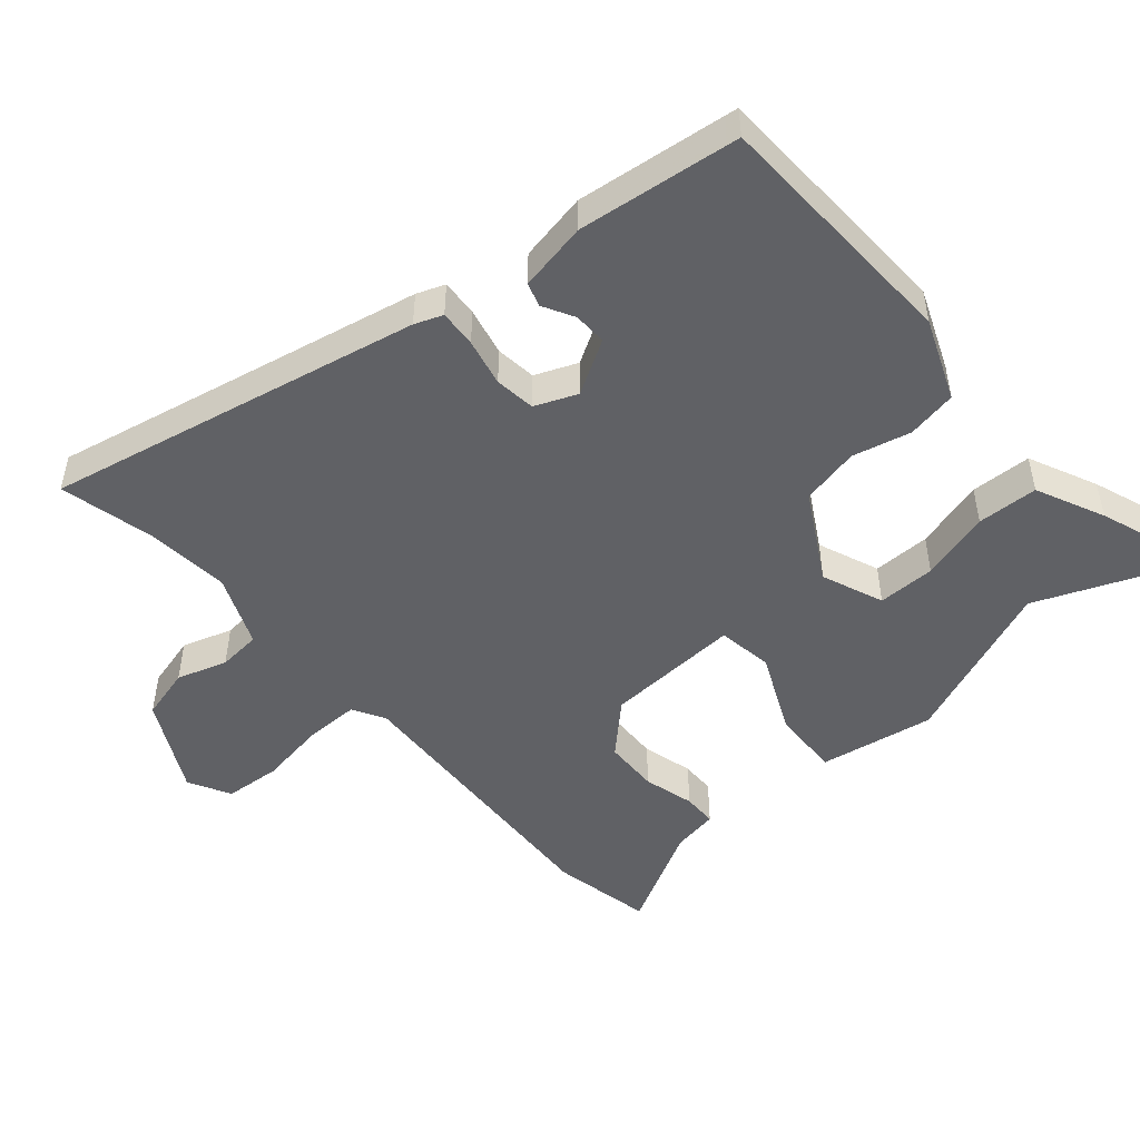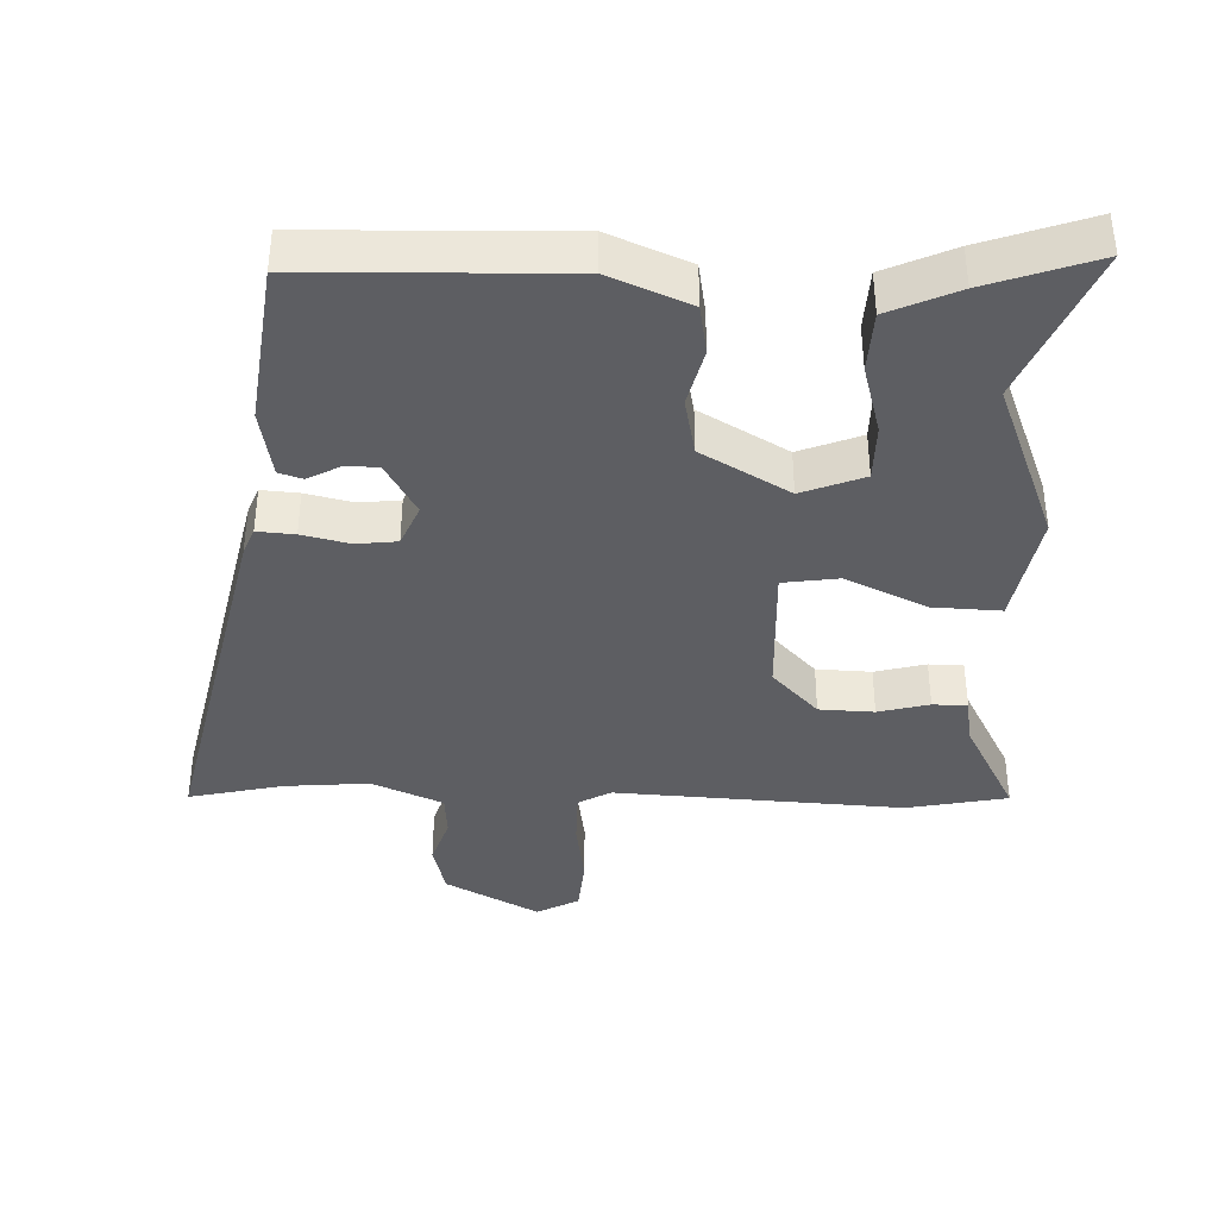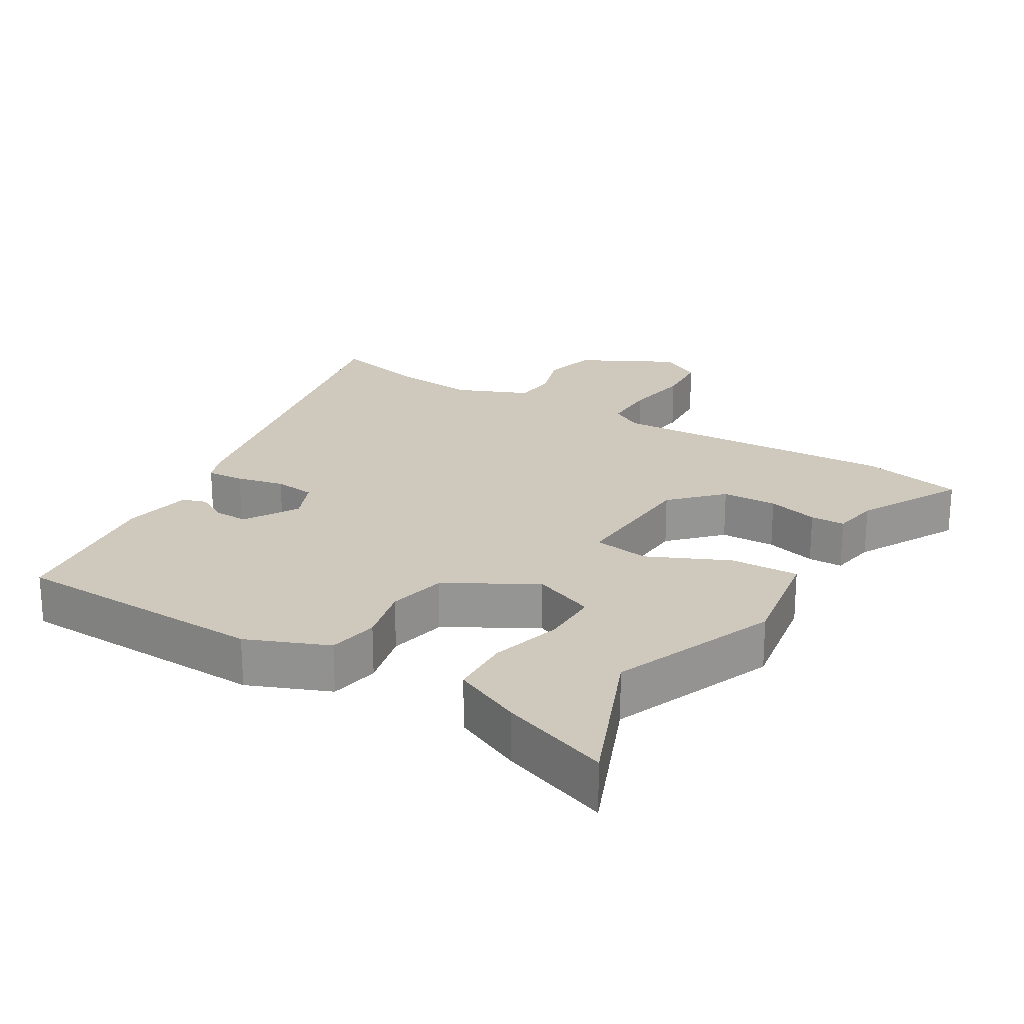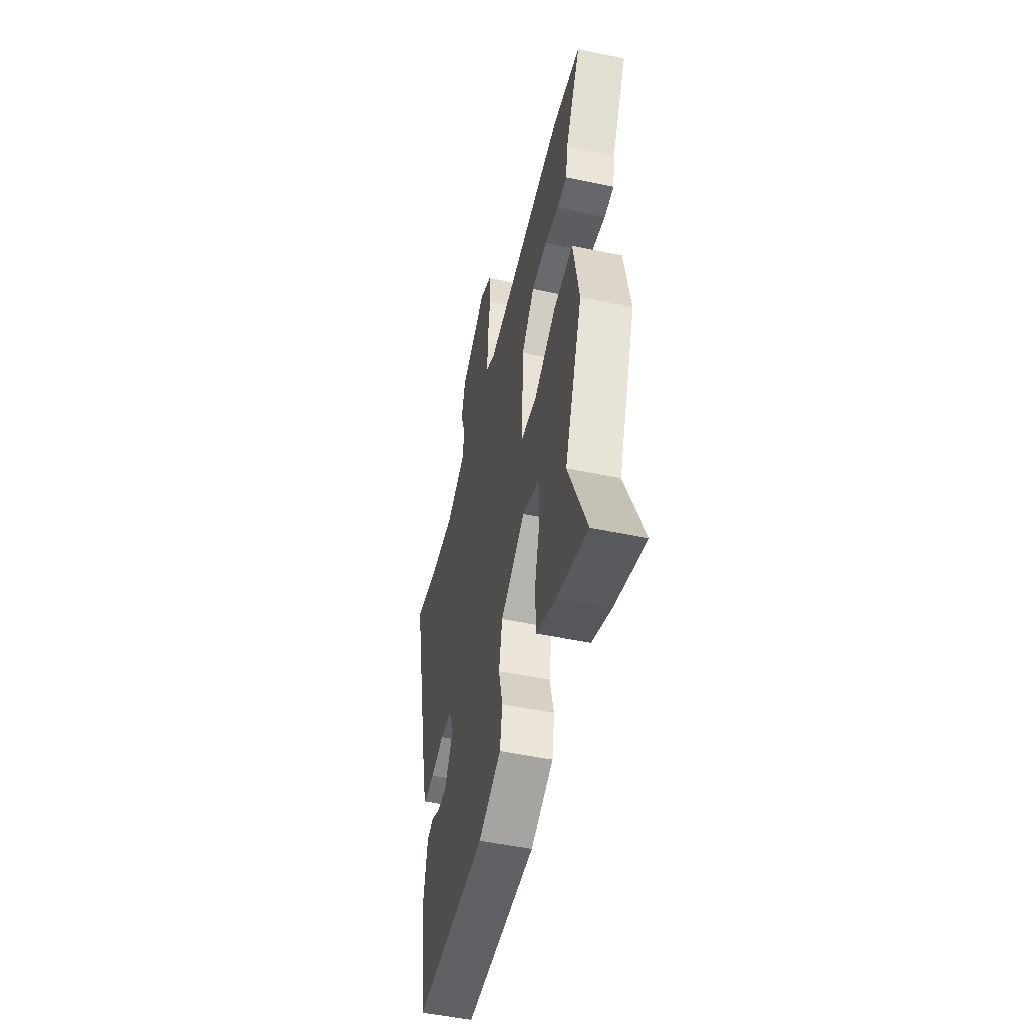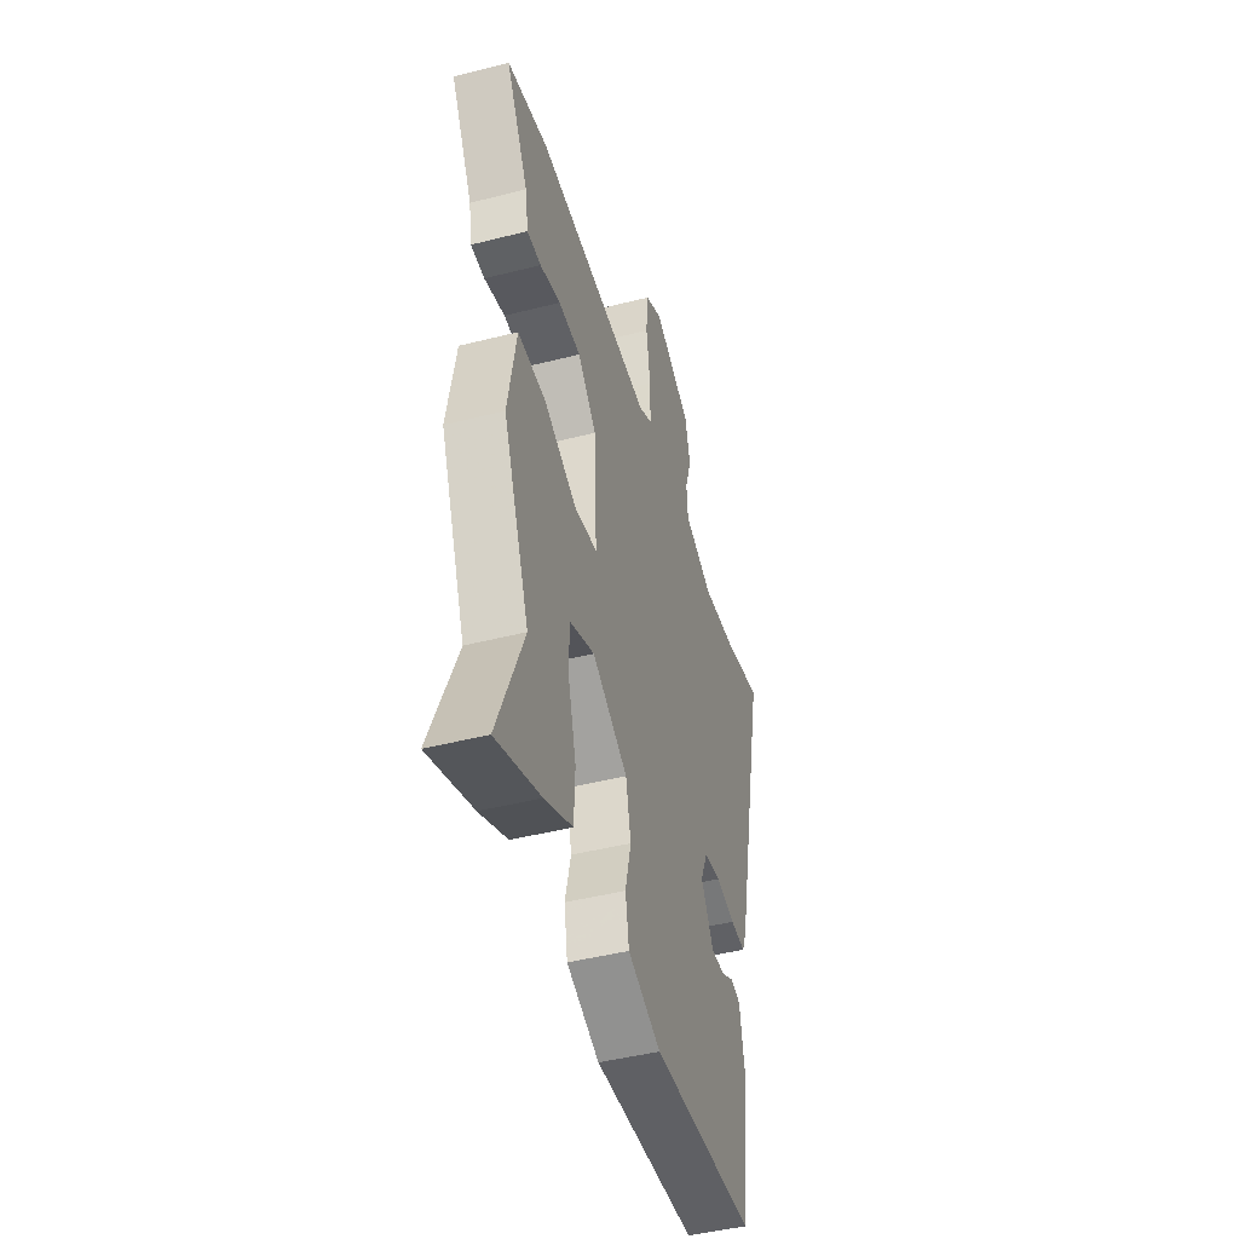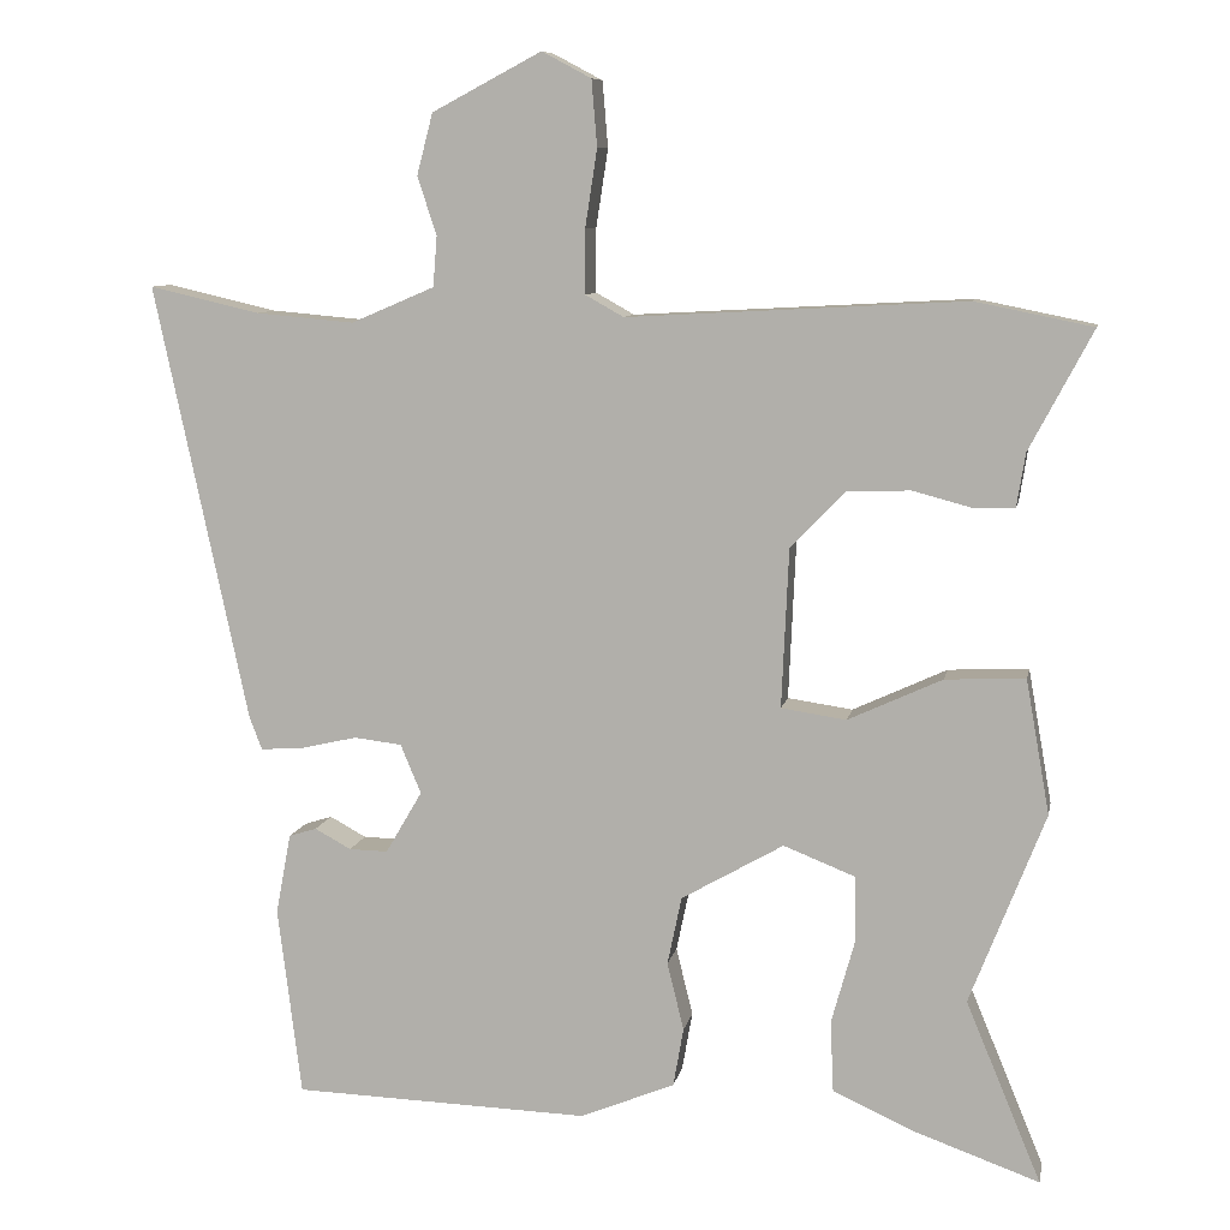
<metadata>
{"format":"obj","ext":"obj","renderer":"f3d","projection":"perspective","resolution":1024,"background":"white","views":[{"elev":-49.3,"azim":131.1,"up":"+Y"},{"elev":-38.9,"azim":177.9,"up":"+Y"},{"elev":22.5,"azim":-148.7,"up":"+Y"},{"elev":-51.0,"azim":-102.9,"up":"+Z"},{"elev":-45.4,"azim":-73.6,"up":"+Z"},{"elev":8.8,"azim":-169.2,"up":"+Z"}]}
</metadata>
<code>
v 0.425 0.07 -0.523
v 0.05 0.07 -0.535
v -0.069 0.07 -0.486
v -0.082 0.07 -0.412
v -0.061 0.07 -0.326
v -0.079 0.07 -0.24
v -0.208 0.07 -0.166
v -0.299 0.07 -0.202
v -0.299 0.07 -0.287
v -0.27 0.07 -0.391
v -0.274 0.07 -0.481
v -0.375 0.07 -0.527
v -0.535 0.07 -0.584
v -0.44 0.07 -0.355
v -0.535 0.07 -0.113
v -0.505 0.07 0.056
v -0.404 0.07 0.052
v -0.285 0.07 -0.003
v -0.203 0.07 0.009
v -0.212 0.07 0.21
v -0.28 0.07 0.281
v -0.361 0.07 0.284
v -0.436 0.07 0.264
v -0.487 0.07 0.265
v -0.498 0.07 0.333
v -0.578 0.07 0.484
v -0.43 0.07 0.514
v -0.004 0.07 0.491
v 0.044 0.07 0.518
v 0.044 0.07 0.599
v 0.029 0.07 0.697
v 0.036 0.07 0.78
v 0.098 0.07 0.813
v 0.236 0.07 0.74
v 0.256 0.07 0.663
v 0.232 0.07 0.589
v 0.237 0.07 0.526
v 0.342 0.07 0.481
v 0.466 0.07 0.492
v 0.605 0.07 0.524
v 0.487 0.07 -0.028
v 0.471 0.07 -0.069
v 0.416 0.07 -0.065
v 0.346 0.07 -0.049
v 0.286 0.07 -0.056
v 0.26 0.07 -0.118
v 0.306 0.07 -0.197
v 0.355 0.07 -0.196
v 0.401 0.07 -0.171
v 0.436 0.07 -0.182
v 0.455 0.07 -0.284
v 0.425 0 -0.523
v 0.05 0 -0.535
v -0.069 0 -0.486
v -0.082 0 -0.412
v -0.061 0 -0.326
v -0.079 0 -0.24
v -0.208 0 -0.166
v -0.299 0 -0.202
v -0.299 0 -0.287
v -0.27 0 -0.391
v -0.274 0 -0.481
v -0.375 0 -0.527
v -0.535 0 -0.584
v -0.44 0 -0.355
v -0.535 0 -0.113
v -0.505 0 0.056
v -0.404 0 0.052
v -0.285 0 -0.003
v -0.203 0 0.009
v -0.212 0 0.21
v -0.28 0 0.281
v -0.361 0 0.284
v -0.436 0 0.264
v -0.487 0 0.265
v -0.498 0 0.333
v -0.578 0 0.484
v -0.43 0 0.514
v -0.004 0 0.491
v 0.044 0 0.518
v 0.044 0 0.599
v 0.029 0 0.697
v 0.036 0 0.78
v 0.098 0 0.813
v 0.236 0 0.74
v 0.256 0 0.663
v 0.232 0 0.589
v 0.237 0 0.526
v 0.342 0 0.481
v 0.466 0 0.492
v 0.605 0 0.524
v 0.487 0 -0.028
v 0.471 0 -0.069
v 0.416 0 -0.065
v 0.346 0 -0.049
v 0.286 0 -0.056
v 0.26 0 -0.118
v 0.306 0 -0.197
v 0.355 0 -0.196
v 0.401 0 -0.171
v 0.436 0 -0.182
v 0.455 0 -0.284
f 48 49 50 51
f 47 48 51 1
f 46 47 1 2
f 45 46 2 3
f 41 42 43 44
f 39 40 41 44
f 38 39 44 45
f 37 38 45 3
f 33 34 35 36
f 30 31 32 33
f 29 30 33 36
f 28 29 36 37
f 25 26 27 28
f 22 23 24 25
f 21 22 25 28
f 20 21 28 37
f 15 16 17 18
f 14 15 18 19
f 13 14 19
f 9 10 11 12
f 8 9 12 13
f 37 3 4 5
f 37 5 6
f 19 20 37 6
f 8 13 19
f 7 8 19
f 6 7 19
f 102 101 100 99
f 52 102 99 98
f 53 52 98 97
f 54 53 97 96
f 95 94 93 92
f 95 92 91 90
f 96 95 90 89
f 54 96 89 88
f 87 86 85 84
f 84 83 82 81
f 87 84 81 80
f 88 87 80 79
f 79 78 77 76
f 76 75 74 73
f 79 76 73 72
f 88 79 72 71
f 69 68 67 66
f 70 69 66 65
f 70 65 64
f 63 62 61 60
f 64 63 60 59
f 56 55 54 88
f 57 56 88
f 57 88 71 70
f 70 64 59
f 70 59 58
f 70 58 57
f 1 52 53 2
f 2 53 54 3
f 3 54 55 4
f 4 55 56 5
f 5 56 57 6
f 6 57 58 7
f 7 58 59 8
f 8 59 60 9
f 9 60 61 10
f 10 61 62 11
f 11 62 63 12
f 12 63 64 13
f 13 64 65 14
f 14 65 66 15
f 15 66 67 16
f 16 67 68 17
f 17 68 69 18
f 18 69 70 19
f 19 70 71 20
f 20 71 72 21
f 21 72 73 22
f 22 73 74 23
f 23 74 75 24
f 24 75 76 25
f 25 76 77 26
f 26 77 78 27
f 27 78 79 28
f 28 79 80 29
f 29 80 81 30
f 30 81 82 31
f 31 82 83 32
f 32 83 84 33
f 33 84 85 34
f 34 85 86 35
f 35 86 87 36
f 36 87 88 37
f 37 88 89 38
f 38 89 90 39
f 39 90 91 40
f 40 91 92 41
f 41 92 93 42
f 42 93 94 43
f 43 94 95 44
f 44 95 96 45
f 45 96 97 46
f 46 97 98 47
f 47 98 99 48
f 48 99 100 49
f 49 100 101 50
f 50 101 102 51
f 51 102 52 1

</code>
